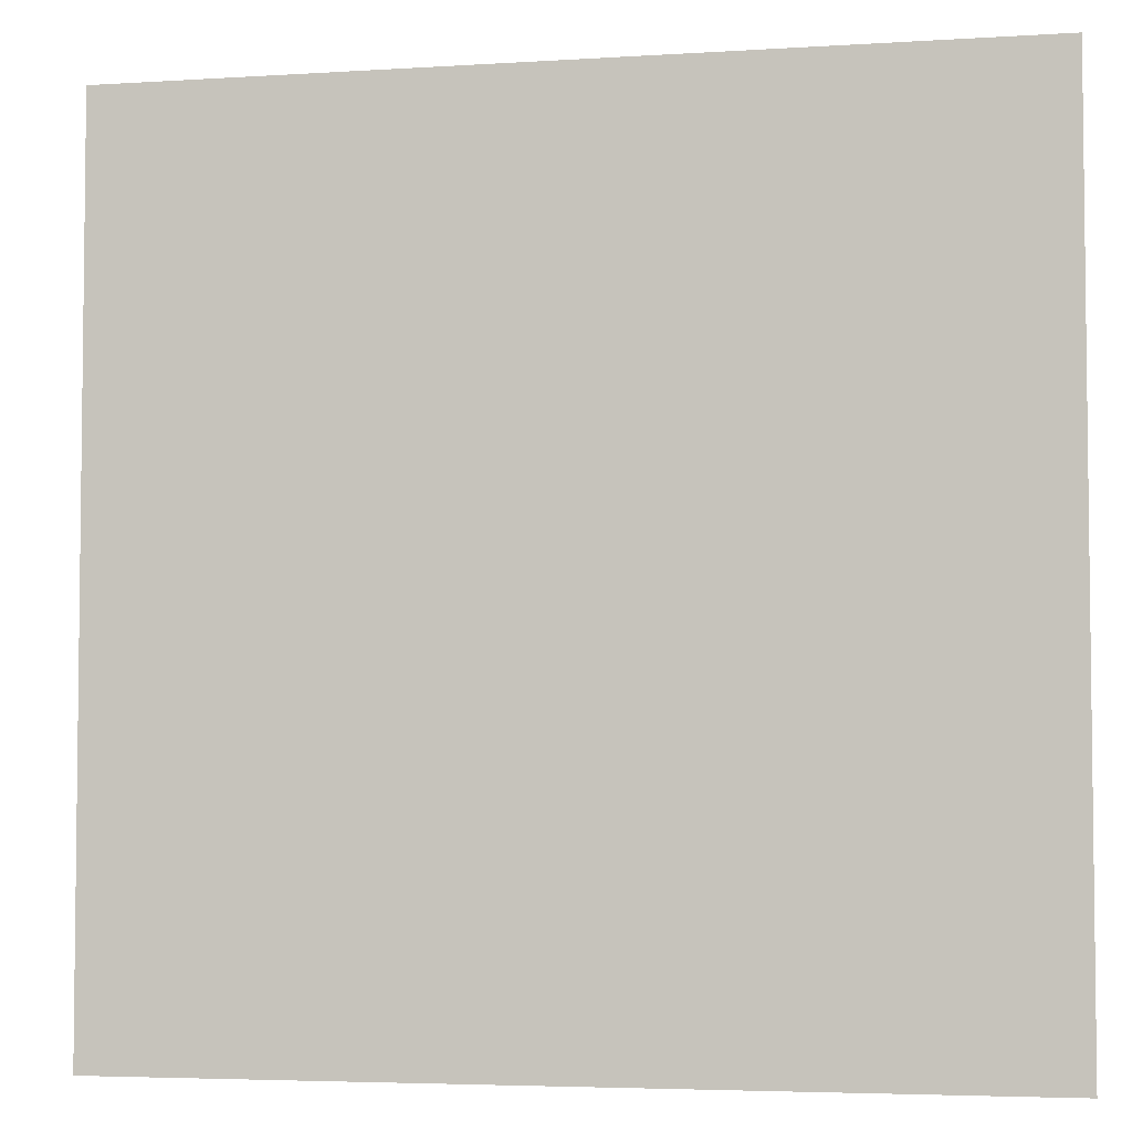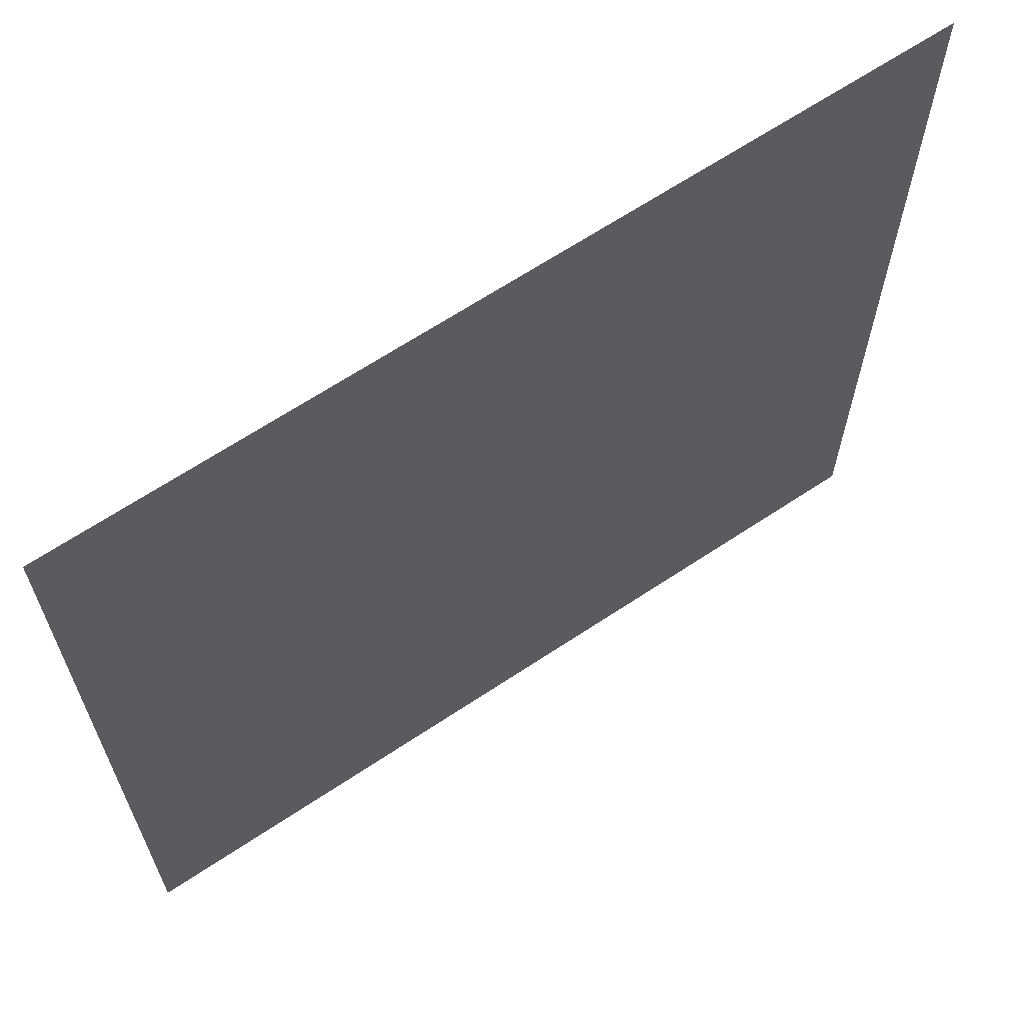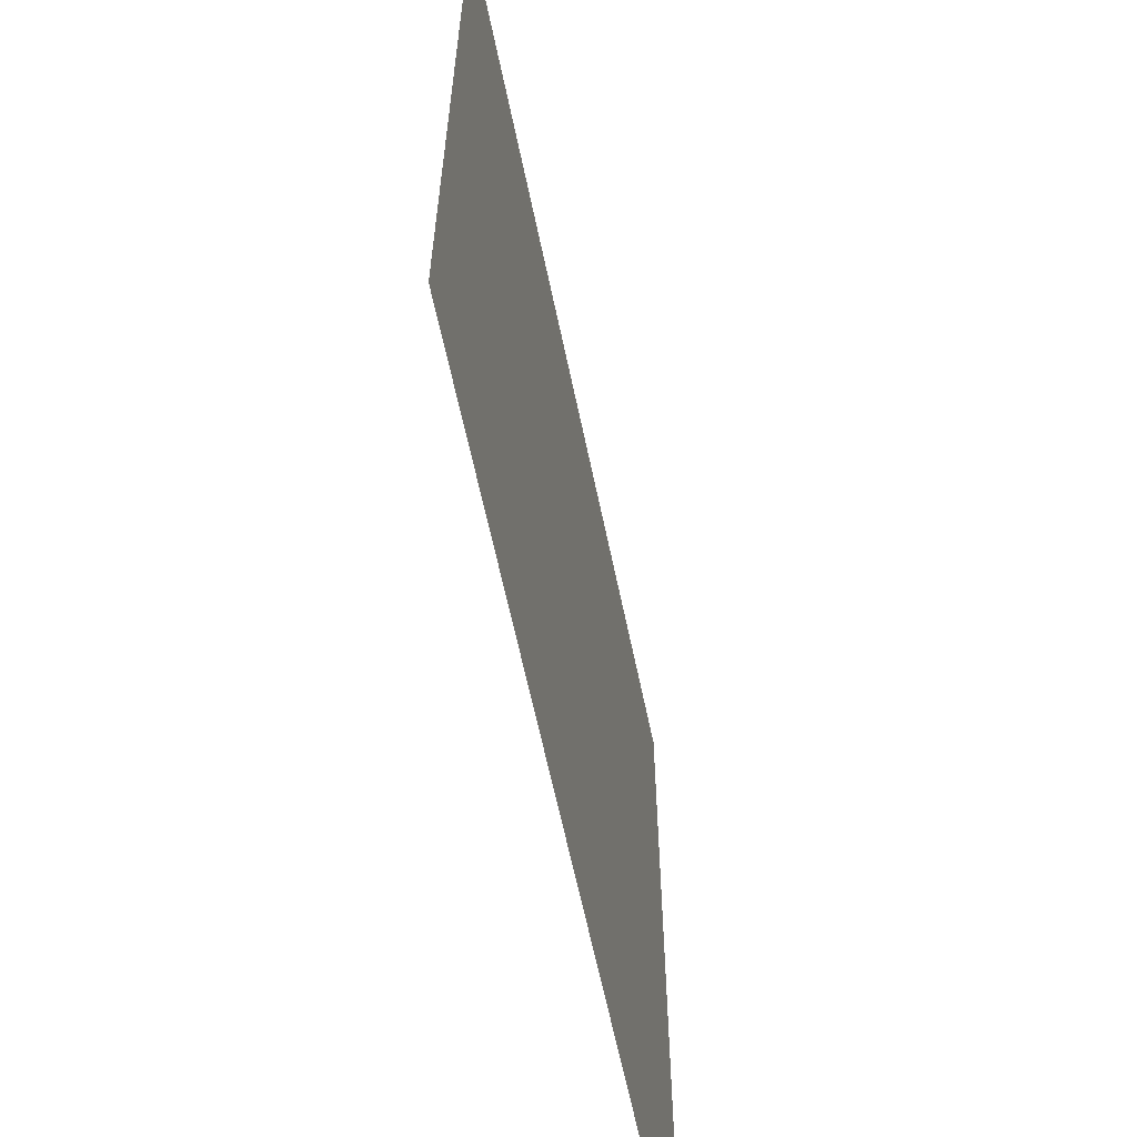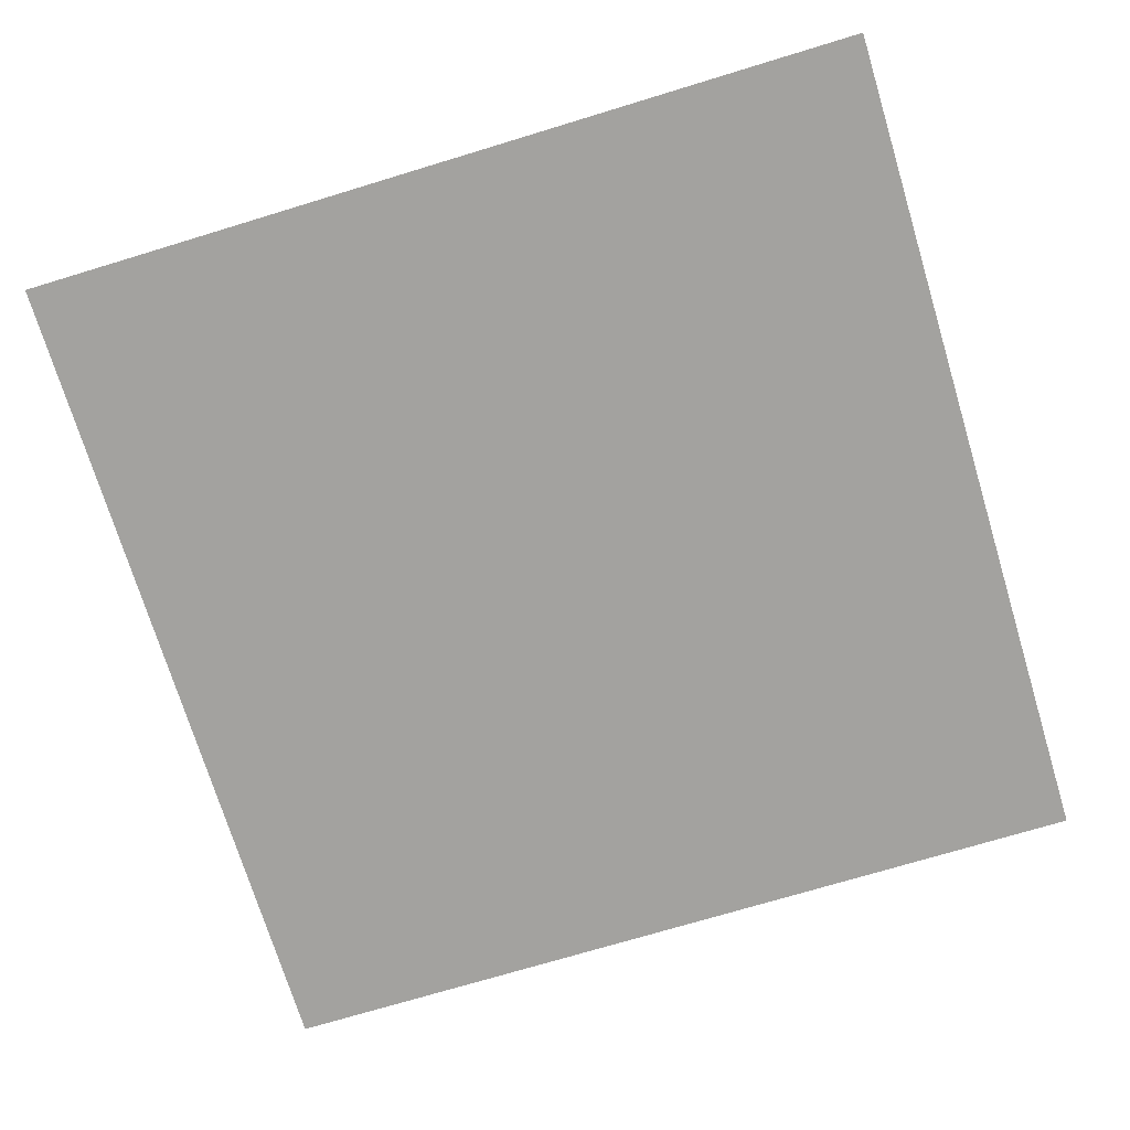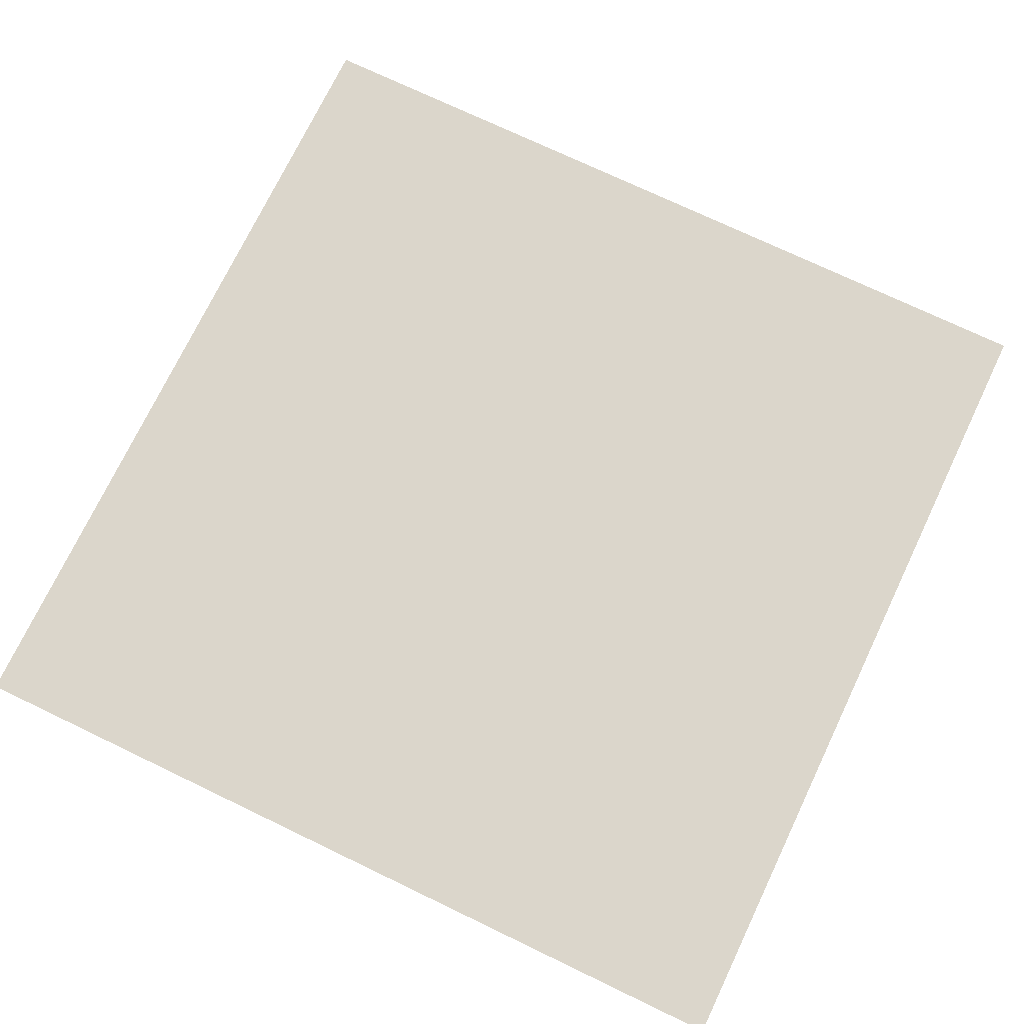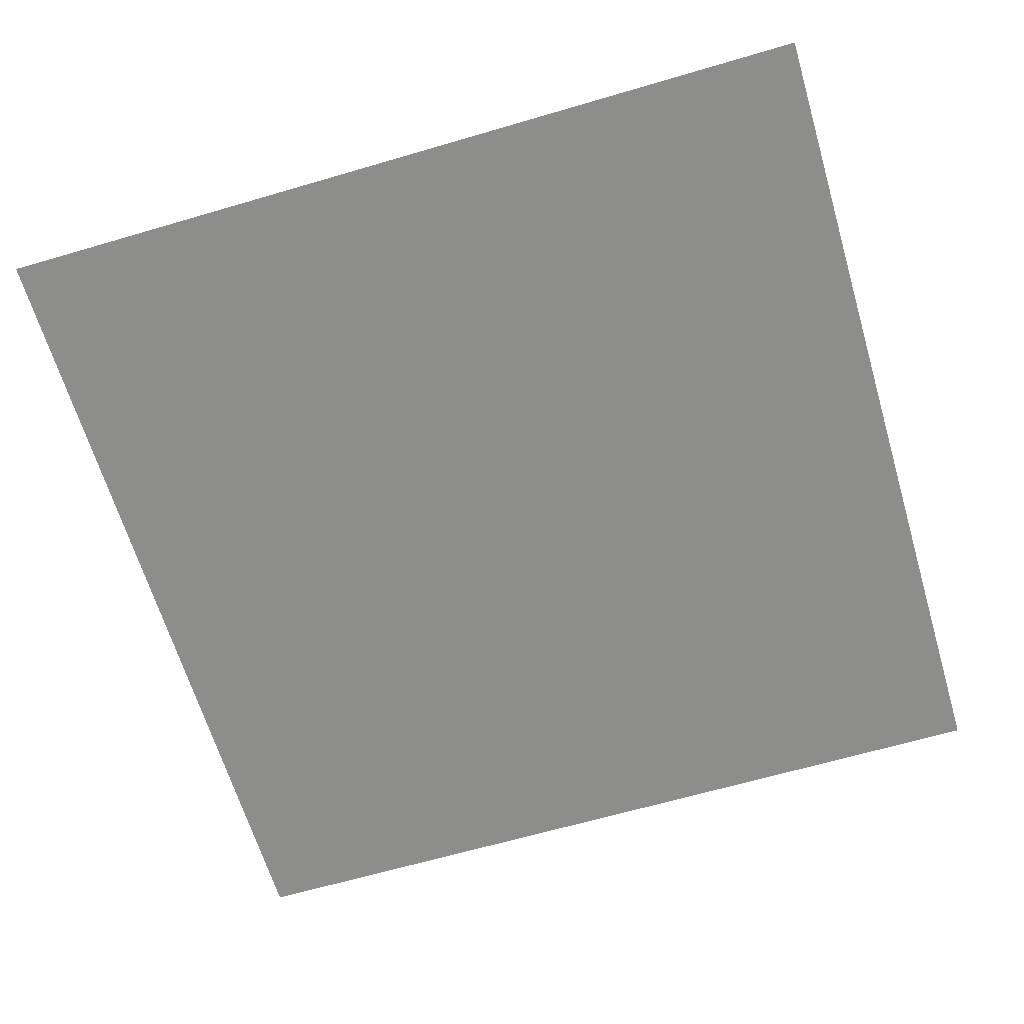
<metadata>
{"format":"obj","ext":"obj","renderer":"f3d","projection":"perspective","resolution":1024,"background":"white","views":[{"elev":-4.4,"azim":-168.3,"up":"+Y"},{"elev":65.6,"azim":146.2,"up":"+Y"},{"elev":-63.0,"azim":101.8,"up":"+Y"},{"elev":-72.5,"azim":106.9,"up":"+Z"},{"elev":73.6,"azim":-64.4,"up":"+Z"},{"elev":-64.4,"azim":-73.5,"up":"+Z"}]}
</metadata>
<code>
v 1 -1 0
v -1 -1 0
v 1 1 0
v -1 1 0
f 3 4 2 1

</code>
